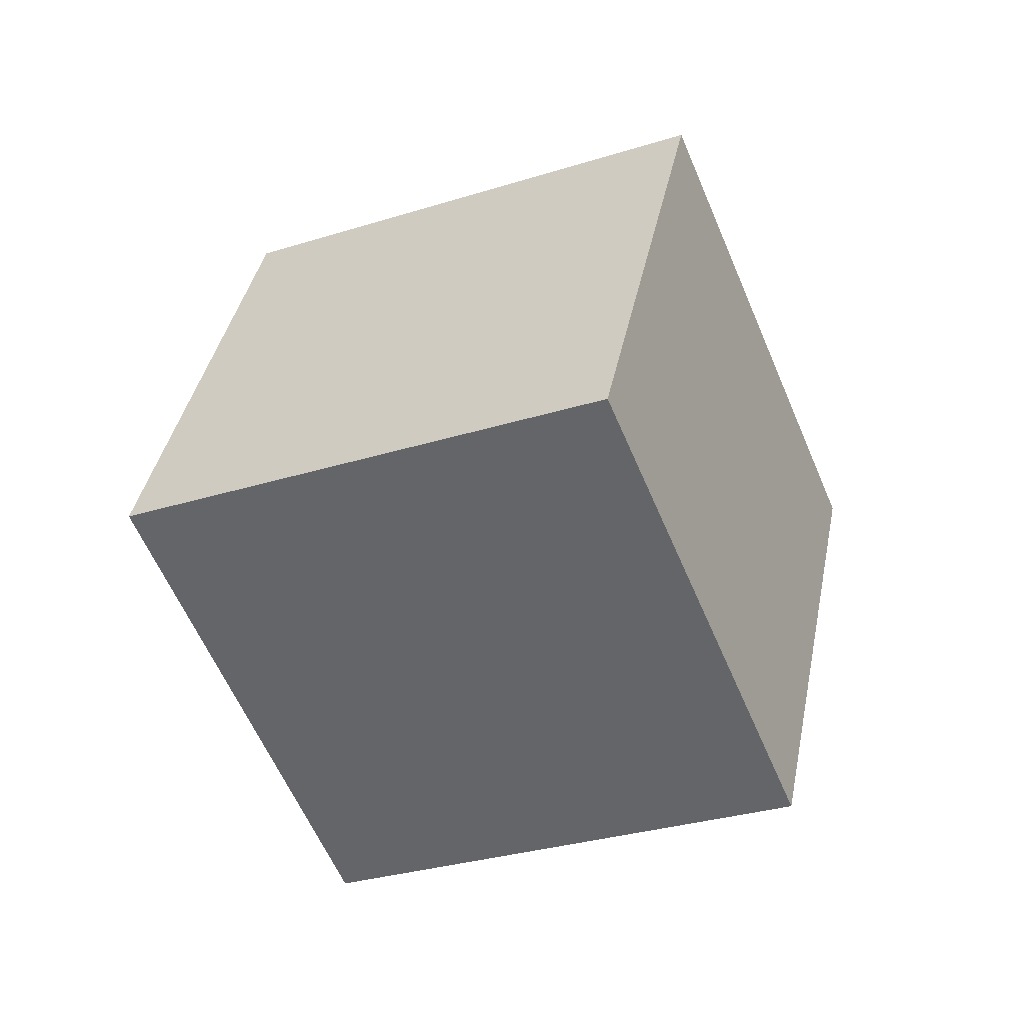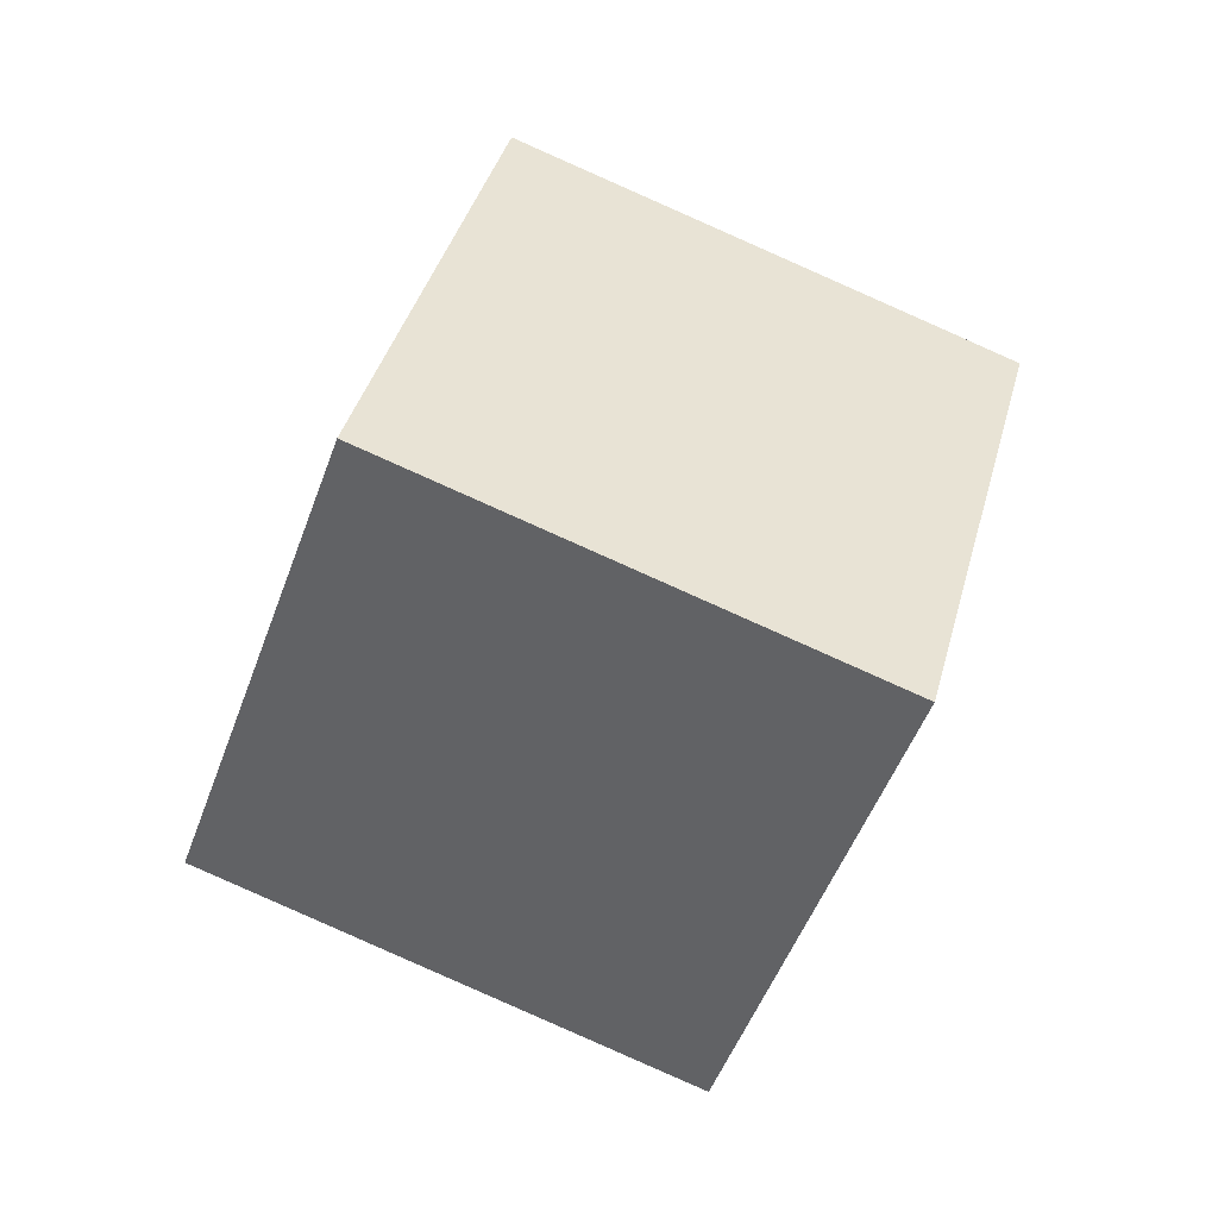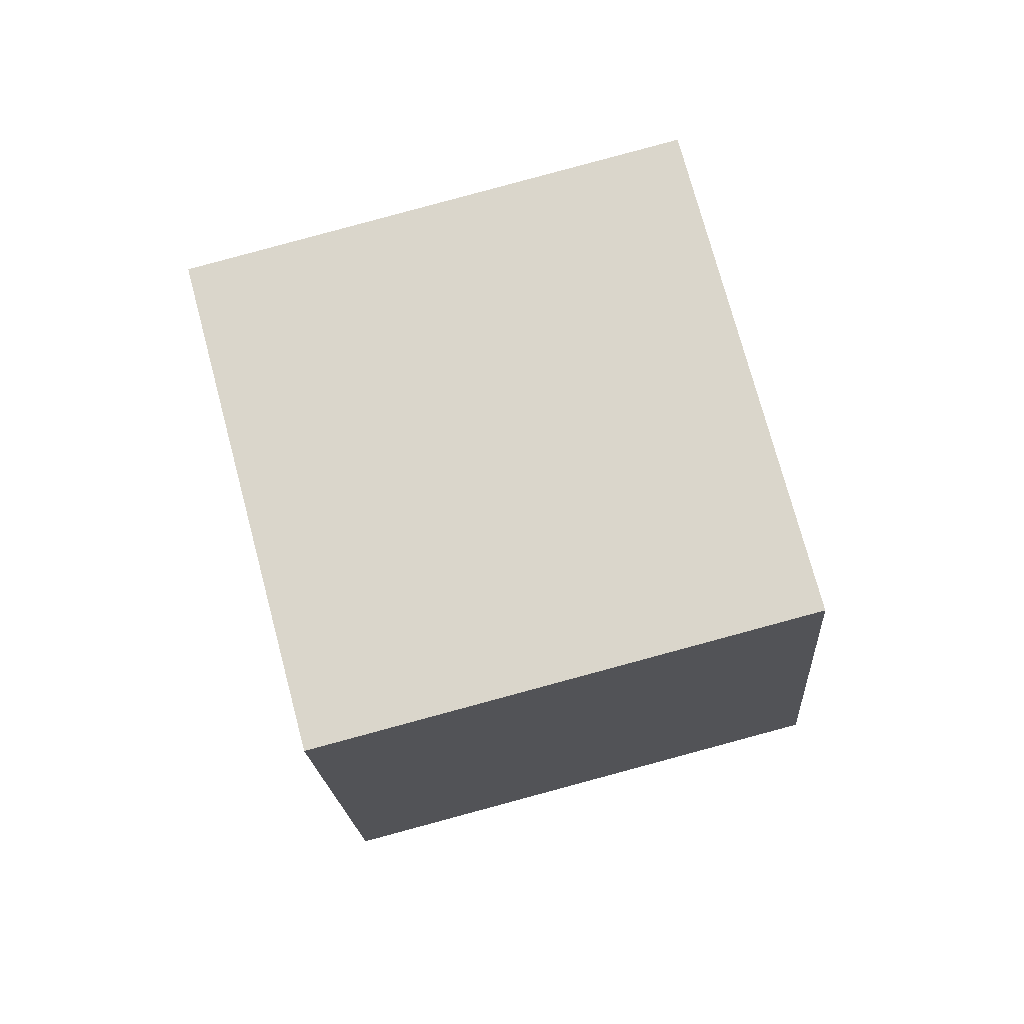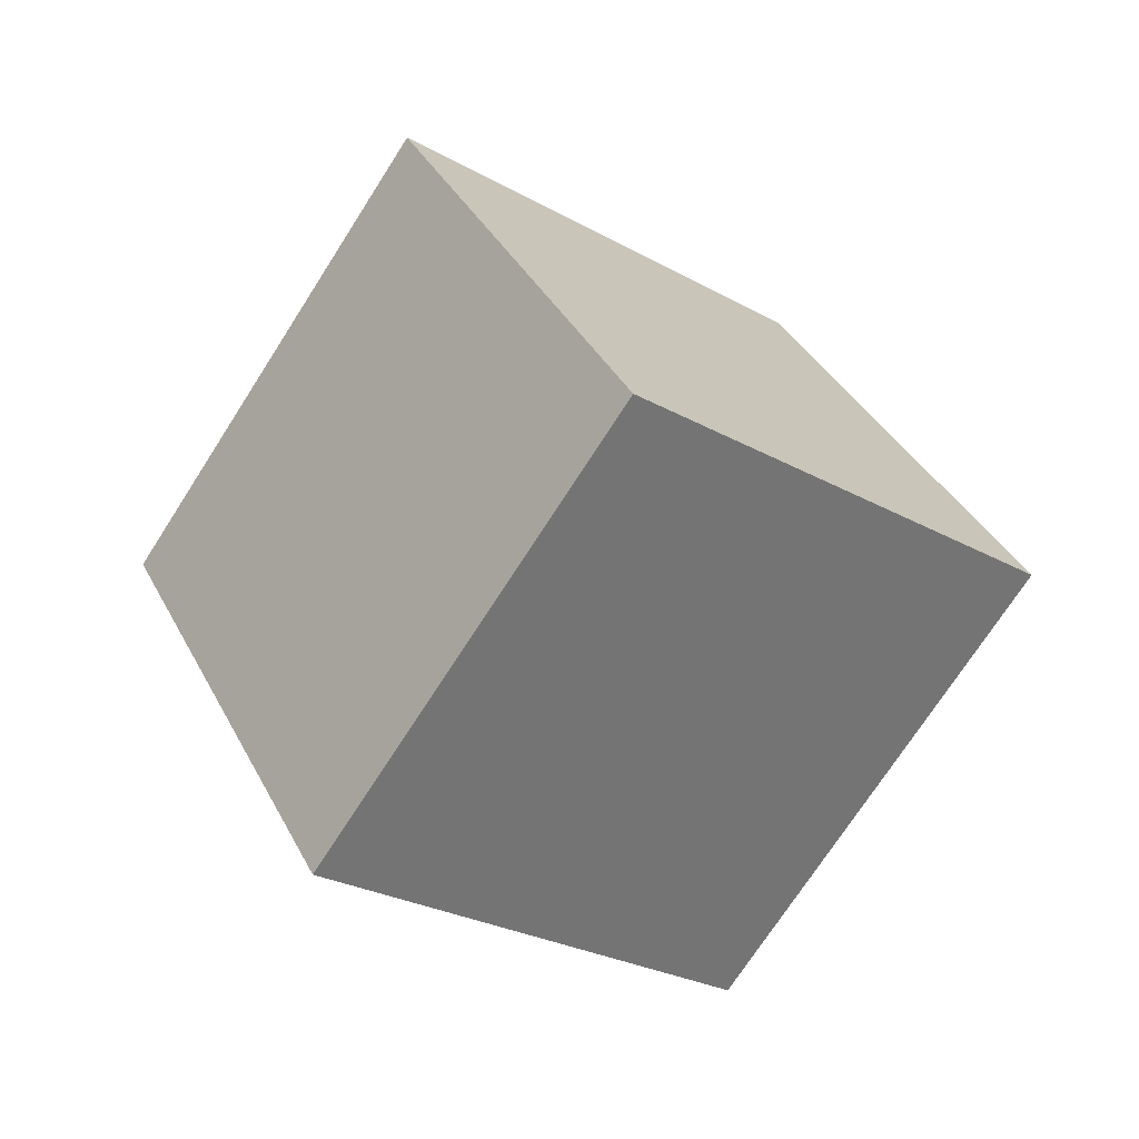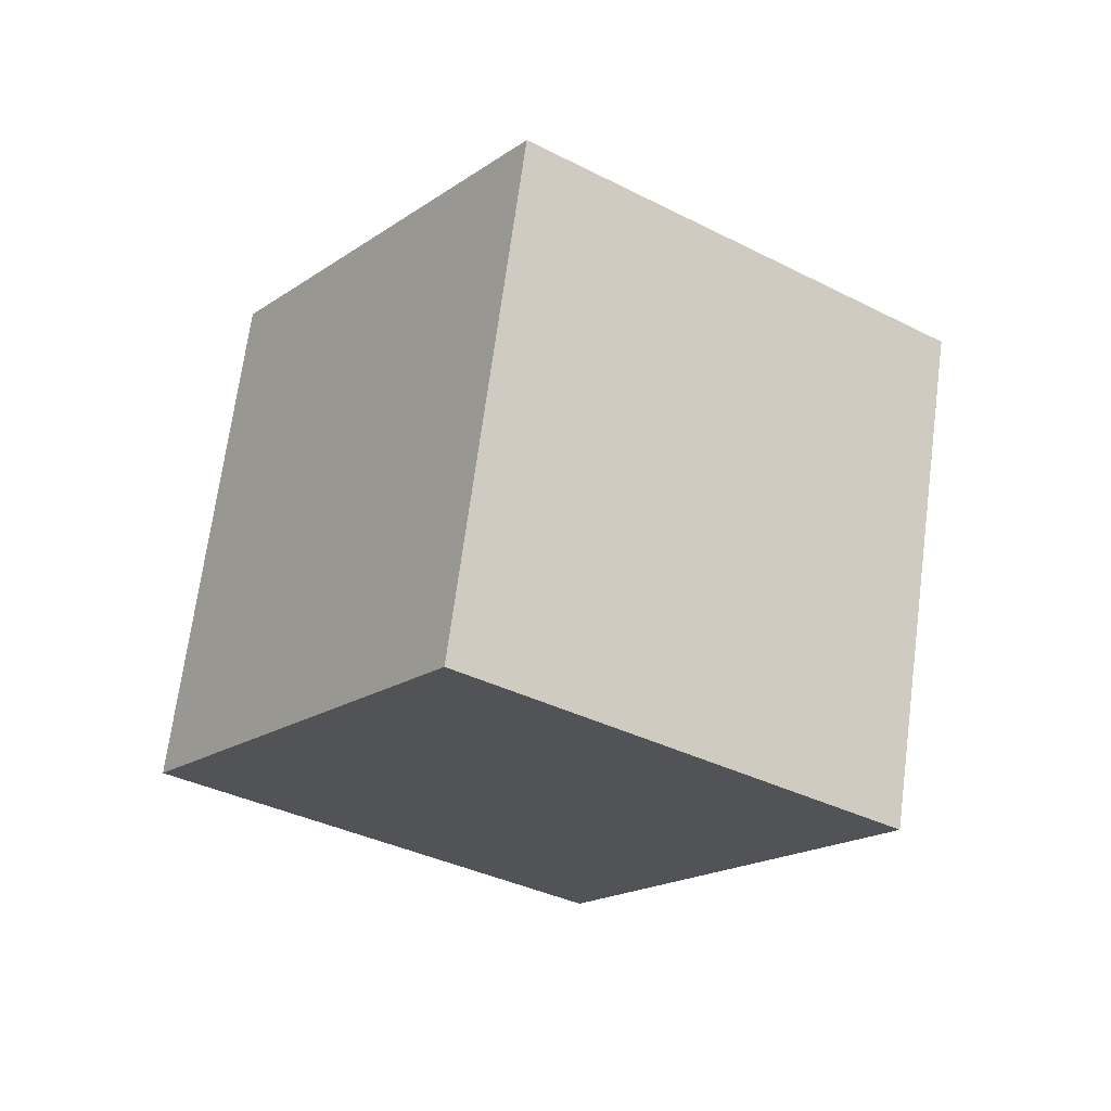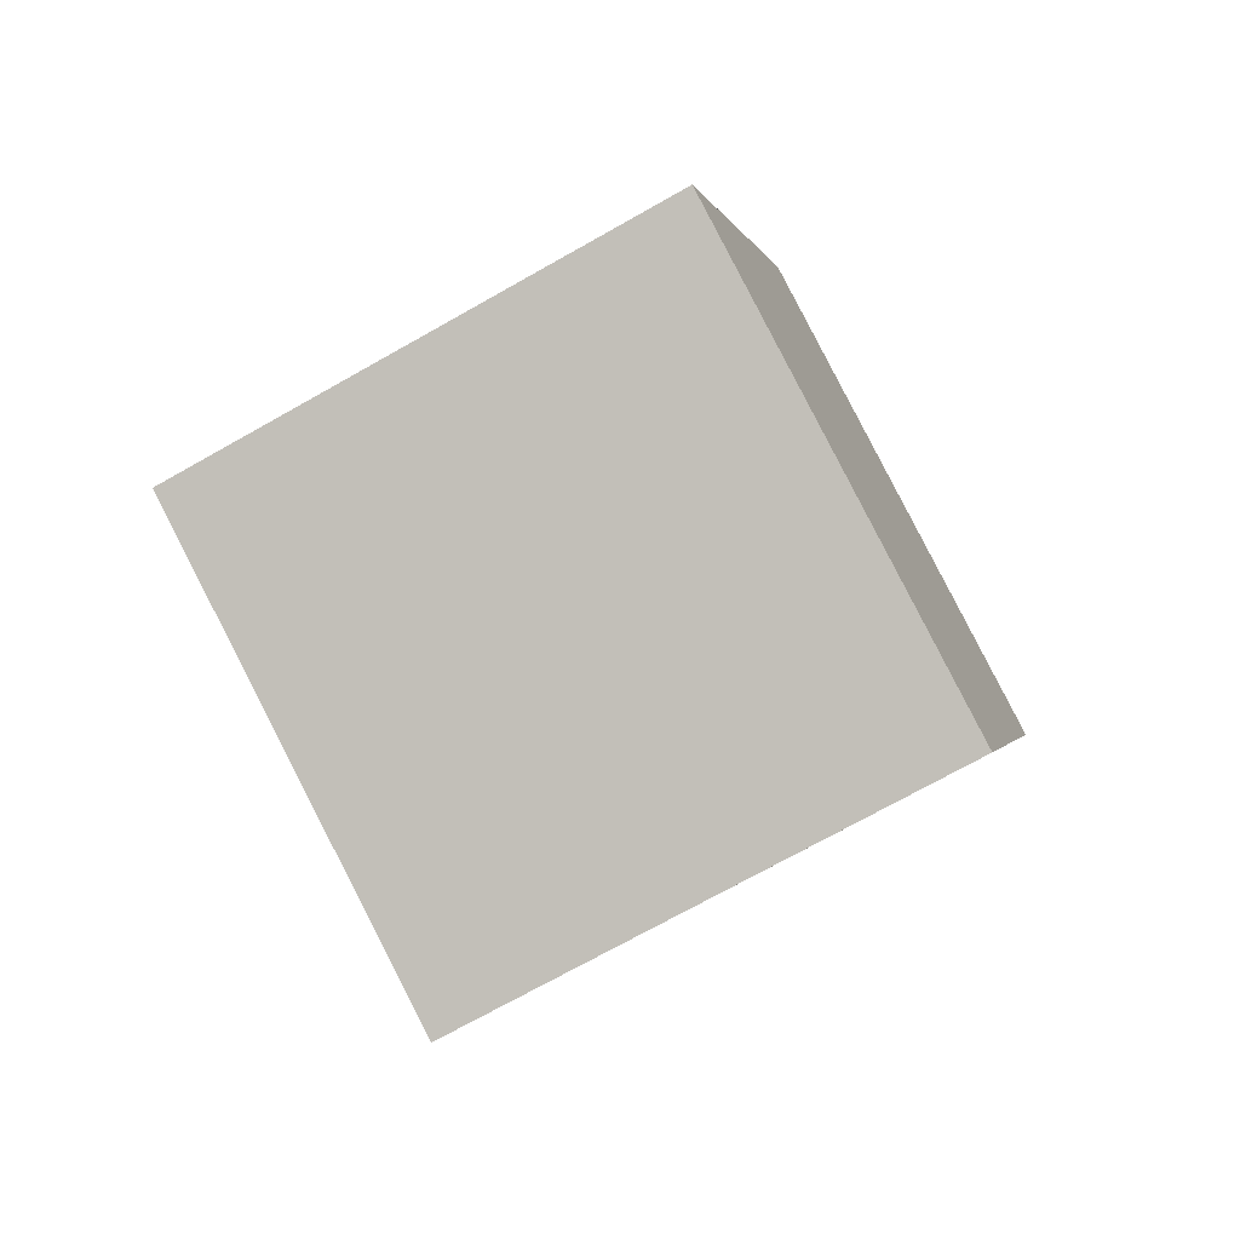
<metadata>
{"format":"obj","ext":"obj","renderer":"f3d","projection":"perspective","resolution":1024,"background":"white","views":[{"elev":21.6,"azim":155.7,"up":"+Z"},{"elev":-32.2,"azim":-55.0,"up":"+Z"},{"elev":2.1,"azim":-127.3,"up":"+Z"},{"elev":-48.1,"azim":-165.4,"up":"+Z"},{"elev":1.5,"azim":-71.9,"up":"+Z"},{"elev":66.9,"azim":116.4,"up":"+Z"}]}
</metadata>
<code>
o Cube
v -0.2624 -1.404 -0.9803
v 0.5757 -1.404 0.8357
v -0.8554 -0.1725 1.496
v -1.694 -0.1725 -0.3197
v 0.8554 0.1725 -1.496
v 1.694 0.1725 0.3197
v 0.2624 1.404 0.9803
v -0.5757 1.404 -0.8357
f 1 2 3 4
f 5 8 7 6
f 1 5 6 2
f 2 6 7 3
f 3 7 8 4
f 5 1 4 8

</code>
